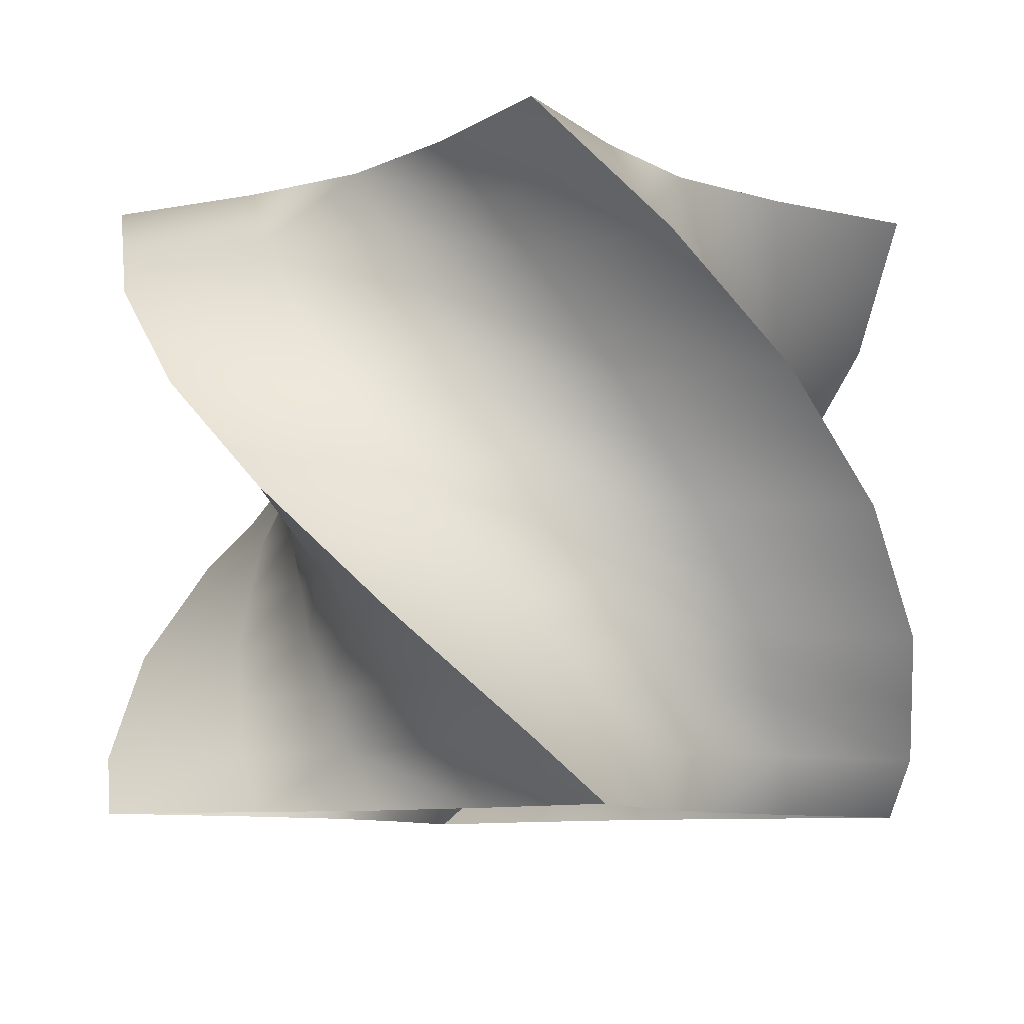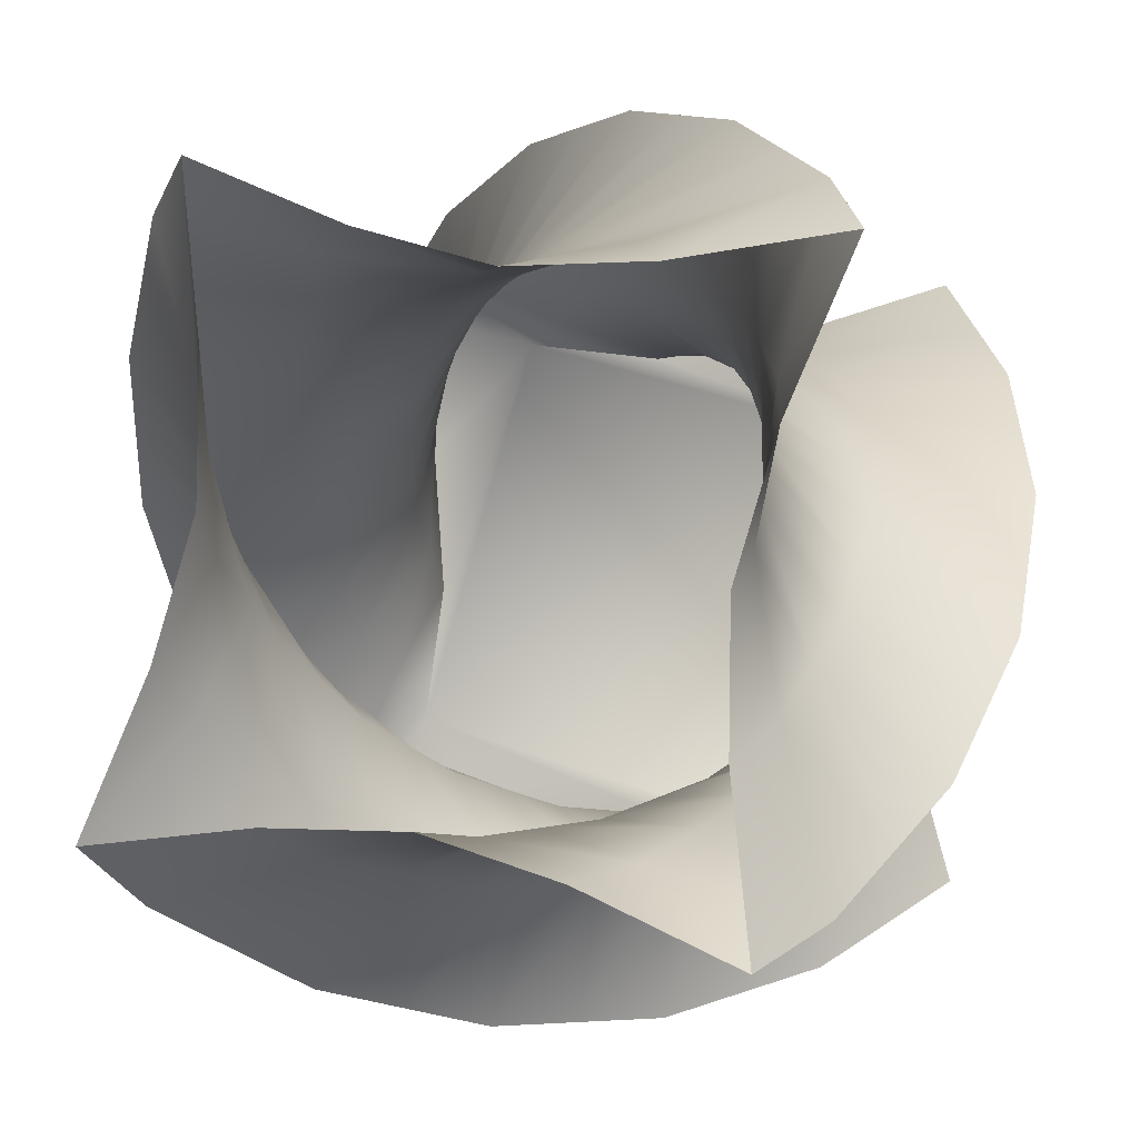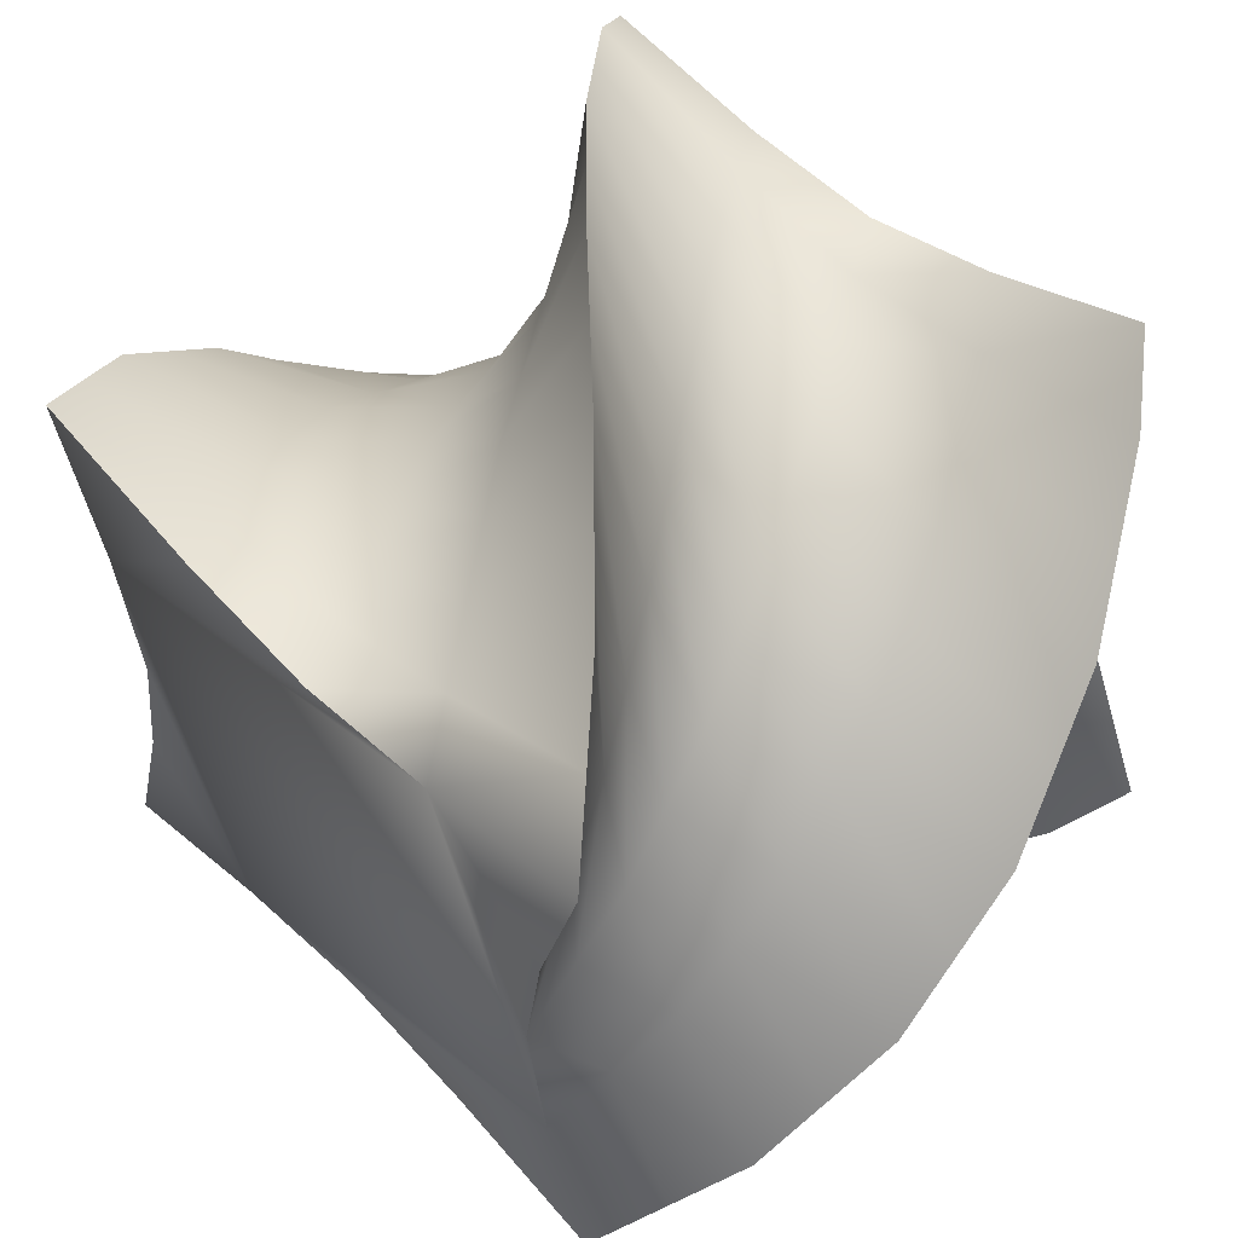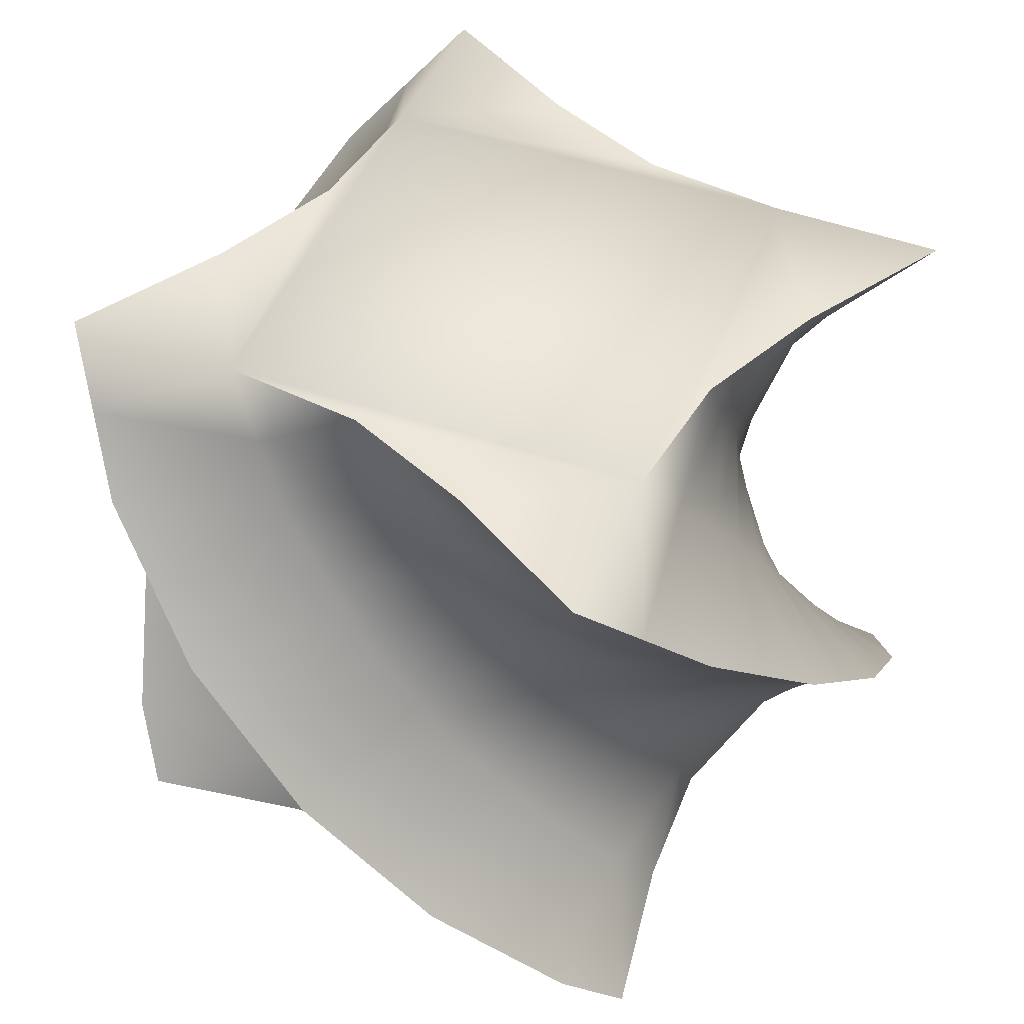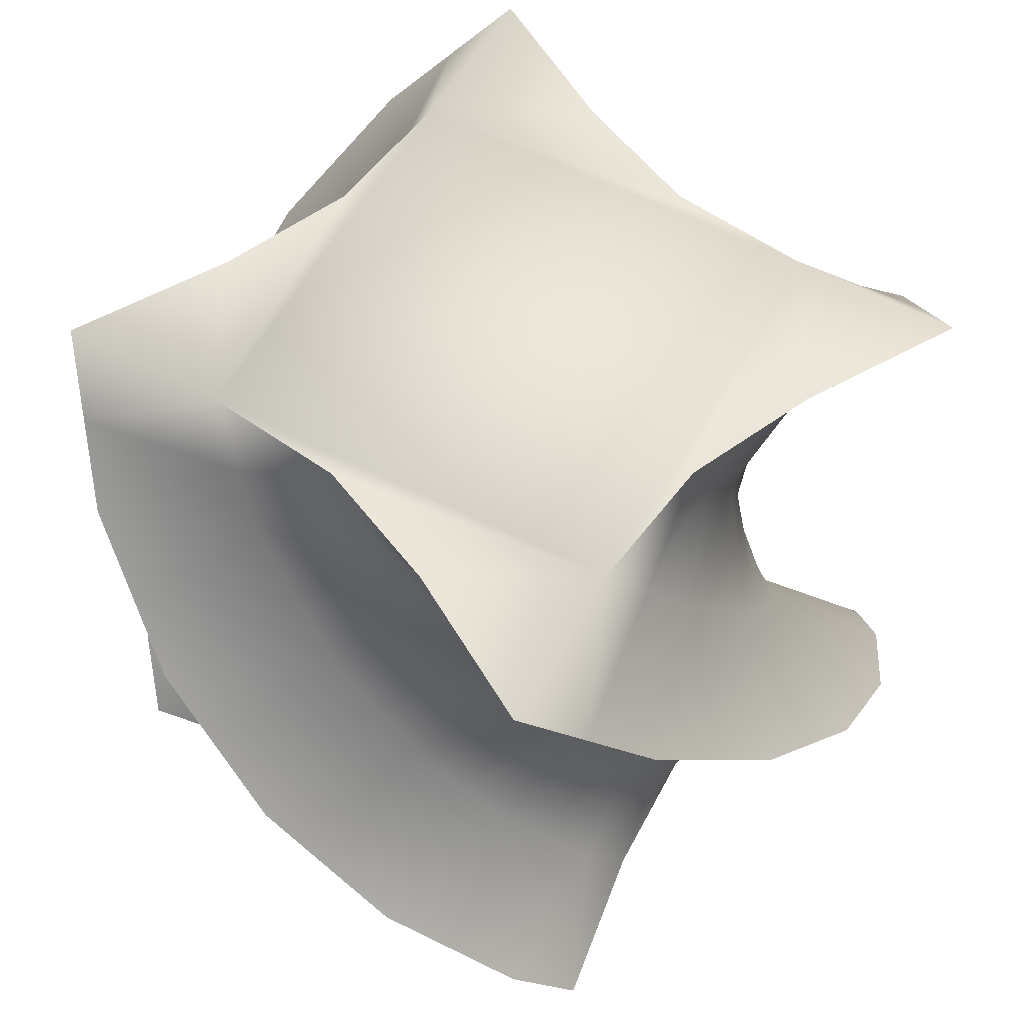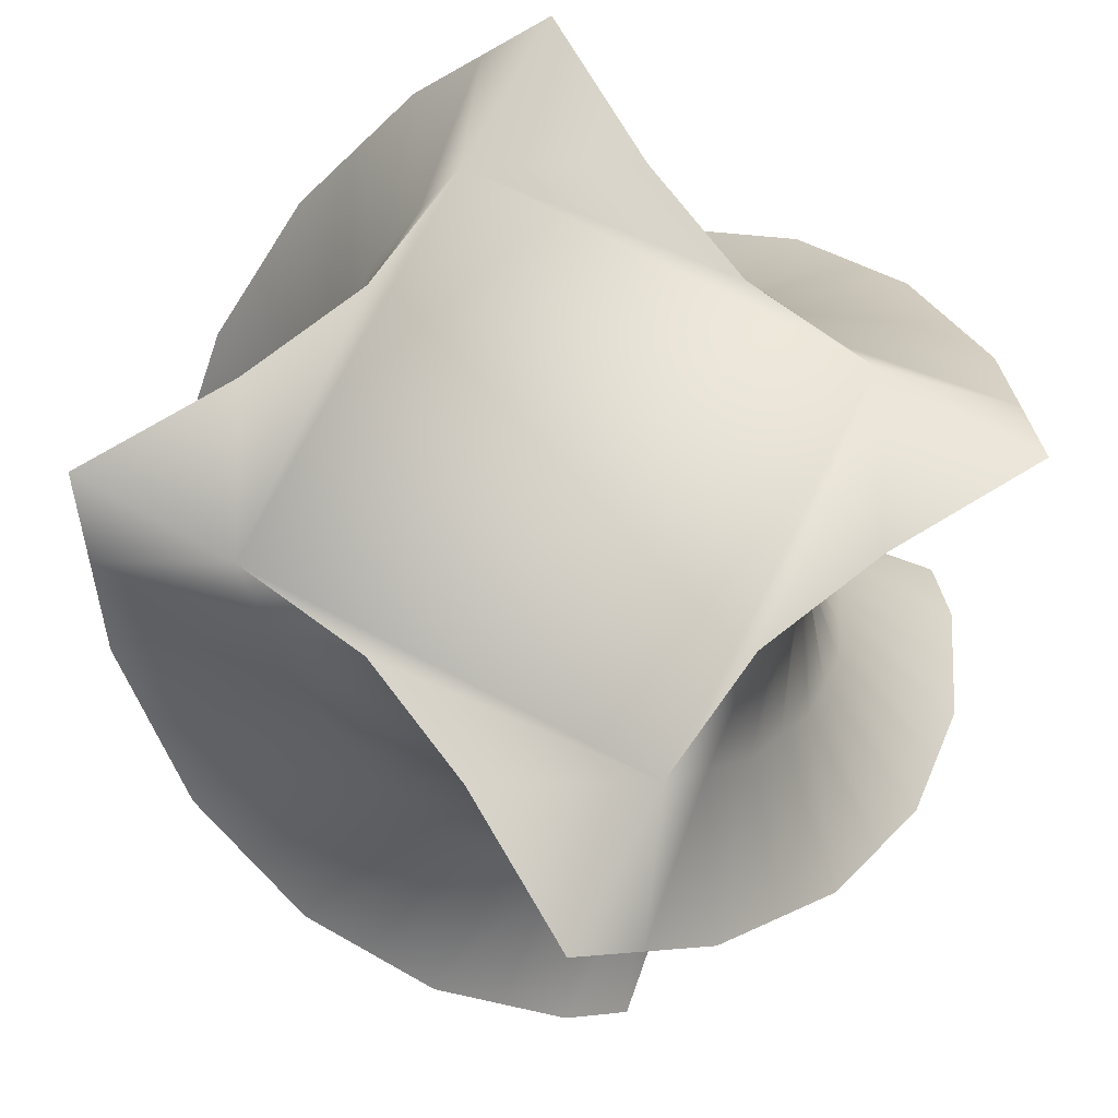
<metadata>
{"format":"obj","ext":"obj","renderer":"f3d","projection":"perspective","resolution":1024,"background":"white","views":[{"elev":-8.6,"azim":-47.4,"up":"+Y"},{"elev":-3.1,"azim":16.7,"up":"+Z"},{"elev":55.7,"azim":-133.5,"up":"+Z"},{"elev":46.9,"azim":127.9,"up":"+Y"},{"elev":57.1,"azim":-135.2,"up":"+Y"},{"elev":75.4,"azim":134.1,"up":"+Y"}]}
</metadata>
<code>
g pedistal1
v -16.24 54.16 46.17
v -41.96 54.16 57.72
v -32.81 44.14 64.36
v -8.925 44.14 48.74
v 12.34 44.14 38.26
v 6.124 54.16 39.23
v -0.09567 64.18 40.2
v -23.56 64.18 43.6
v -51.1 64.18 51.07
v -38.93 54.16 29.66
v -43.63 64.18 23.5
v -40.24 64.18 -0.000414
v -39.25 54.16 6.216
v -38.26 44.14 12.43
v -34.22 44.14 35.83
v -32.81 44.14 64.36
v -41.96 54.16 57.72
v -51.1 64.18 51.07
v 29.64 54.16 38.91
v 35.8 44.14 34.21
v 64.4 44.14 32.78
v 57.75 54.16 41.92
v 51.11 64.18 51.07
v 23.47 64.18 43.6
v 46.2 54.16 16.12
v 57.75 54.16 41.92
v 64.4 44.14 32.78
v 48.75 44.14 8.802
v 38.25 44.14 -12.56
v 39.24 54.16 -6.341
v 40.24 64.18 -0.1256
v 43.64 64.18 23.43
v 51.11 64.18 51.07
v 38.93 54.16 -29.76
v 34.22 44.14 -35.93
v 32.81 44.14 -64.43
v 41.96 54.16 -57.78
v 51.11 64.18 -51.14
v 43.64 64.18 -23.6
v 16.27 54.16 -46.25
v 41.96 54.16 -57.78
v 32.81 44.14 -64.43
v 8.954 44.14 -48.83
v -12.29 44.14 -38.35
v -6.068 54.16 -39.32
v 0.1539 64.18 -40.28
v 23.59 64.18 -43.67
v 51.11 64.18 -51.14
v -29.61 54.16 -38.98
v -35.77 44.14 -34.29
v -64.39 44.14 -32.84
v -57.75 54.16 -41.99
v -51.1 64.18 -51.14
v -23.44 64.18 -43.67
v -46.19 54.16 -16.22
v -57.75 54.16 -41.99
v -64.39 44.14 -32.84
v -48.76 44.14 -8.899
v -43.63 64.18 -23.53
v -51.1 64.18 -51.14
v -1.17 34.11 48.93
v -22.06 34.11 67.86
v -11.31 24.09 71.35
v 6.585 24.09 49.12
v 23.57 24.09 32.57
v 17.96 34.11 35.42
v -27.85 34.11 40.24
v -35.39 34.11 18.04
v -32.53 24.09 23.64
v -21.47 24.09 44.65
v -11.31 24.09 71.35
v -22.06 34.11 67.86
v 40.22 34.11 27.84
v 44.63 24.09 21.47
v 71.38 24.09 11.27
v 67.89 34.11 22.02
v 48.93 34.11 1.053
v 67.89 34.11 22.02
v 71.38 24.09 11.27
v 49.1 24.09 -6.696
v 32.5 24.09 -23.76
v 35.37 34.11 -18.16
v 27.84 34.11 -40.34
v 21.45 24.09 -44.74
v 11.31 24.09 -71.42
v 22.06 34.11 -67.92
v 1.196 34.11 -49.01
v 22.06 34.11 -67.92
v 11.31 24.09 -71.42
v -6.562 24.09 -49.2
v -23.53 24.09 -32.68
v -17.91 34.11 -35.52
v -40.19 34.11 -27.93
v -44.61 24.09 -21.56
v -71.38 24.09 -11.34
v -67.89 34.11 -22.09
v -48.93 34.11 -1.149
v -67.89 34.11 -22.09
v -71.38 24.09 -11.34
v -49.11 24.09 6.602
v 14.02 14.07 46.9
v 0.000843 14.07 71.35
v 11.31 4.044 71.35
v 21.45 4.044 44.68
v 32.5 4.044 23.69
v 28.03 14.07 28.13
v -14.04 14.07 46.87
v -28.08 14.07 28.09
v -23.62 4.044 32.54
v -6.609 4.044 49.1
v 11.31 4.044 71.35
v 0.000843 14.07 71.35
v 46.86 14.07 14.05
v 49.09 4.044 6.627
v 71.38 4.044 -11.34
v 71.38 14.07 -0.03349
v 46.87 14.07 -14.12
v 71.38 14.07 -0.03349
v 71.38 4.044 -11.34
v 44.64 4.044 -21.54
v 23.58 4.044 -32.64
v 28.04 14.07 -28.2
v 14.02 14.07 -46.97
v 6.588 4.044 -49.19
v -11.31 4.044 -71.42
v 0.00082 14.07 -71.42
v -14 14.07 -46.99
v 0.00082 14.07 -71.42
v -11.31 4.044 -71.42
v -21.44 4.044 -44.77
v -32.47 4.044 -23.81
v -28 14.07 -28.25
v -46.84 14.07 -14.14
v -49.08 4.044 -6.721
v -71.38 4.044 11.27
v -71.38 14.07 -0.03347
v -46.88 14.07 14.03
v -71.38 14.07 -0.03347
v -71.38 4.044 11.27
v -44.66 4.044 21.45
v 27.83 -5.979 40.27
v 22.06 -5.979 67.86
v 32.81 -16 64.36
v 34.22 -16 35.86
v 38.24 -16 12.49
v 35.37 -5.979 18.09
v 1.144 -5.979 48.92
v -18.01 -5.979 35.39
v -12.4 -16 38.24
v 8.897 -16 48.74
v 32.81 -16 64.36
v 22.06 -5.979 67.86
v 48.92 -5.979 -1.121
v 48.75 -16 -8.869
v 64.4 -16 -32.84
v 67.89 -5.979 -22.09
v 40.22 -5.979 -27.91
v 67.89 -5.979 -22.09
v 64.4 -16 -32.84
v 35.81 -16 -34.28
v 12.35 -16 -38.34
v 17.96 -5.979 -35.49
v -1.167 -5.979 -49
v -8.923 -16 -48.82
v -32.81 -16 -64.43
v -22.06 -5.979 -67.92
v -27.82 -5.979 -40.36
v -22.06 -5.979 -67.92
v -32.81 -16 -64.43
v -34.21 -16 -35.96
v -38.23 -16 -12.61
v -35.35 -5.979 -18.21
v -48.91 -5.979 1.026
v -48.74 -16 8.773
v -64.39 -16 32.78
v -67.89 -5.979 22.03
v -40.24 -5.979 27.83
v -67.89 -5.979 22.03
v -64.39 -16 32.78
v -35.83 -16 34.2
v 38.92 -26.03 29.69
v 41.96 -26.03 57.72
v 51.11 -36.05 51.07
v 43.64 -36.05 23.48
v 40.24 -36.05 -0.03128
v 39.24 -26.03 6.277
v 16.21 -26.03 46.17
v -6.184 -26.03 39.22
v -0.03089 -36.05 40.2
v 23.5 -36.05 43.6
v 51.11 -36.05 51.07
v 41.96 -26.03 57.72
v 46.19 -26.03 -16.19
v 43.64 -36.05 -23.55
v 51.11 -36.05 -51.14
v 57.75 -26.03 -41.99
v 29.64 -26.03 -38.98
v 57.75 -26.03 -41.99
v 51.11 -36.05 -51.14
v 23.53 -36.05 -43.67
v 0.0313 -36.05 -40.28
v 6.129 -26.03 -39.31
v -16.24 -26.03 -46.24
v -23.5 -36.05 -43.67
v -51.1 -36.05 -51.14
v -41.96 -26.03 -57.78
v -38.92 -26.03 -29.79
v -41.96 -26.03 -57.78
v -51.1 -36.05 -51.14
v -43.63 -36.05 -23.58
v -40.24 -36.05 -0.09347
v -39.23 -26.03 -6.401
v -46.19 -26.03 16.09
v -43.63 -36.05 23.45
v -51.1 -36.05 51.07
v -57.75 -26.03 41.92
v -29.66 -26.03 38.9
v -57.75 -26.03 41.92
v -51.1 -36.05 51.07
v -23.53 -36.05 43.6
v -16.24 -46.07 46.17
v 6.124 -46.07 39.23
v -41.96 -46.07 57.72
v -38.93 -46.07 29.66
v -39.25 -46.07 6.216
v -41.96 -46.07 57.72
v 29.64 -46.07 38.91
v 57.75 -46.07 41.92
v 46.2 -46.07 16.12
v 39.24 -46.07 -6.341
v 57.75 -46.07 41.92
v 38.93 -46.07 -29.76
v 41.96 -46.07 -57.78
v 16.27 -46.07 -46.25
v -6.068 -46.07 -39.32
v 41.96 -46.07 -57.78
v -29.61 -46.07 -38.98
v -57.75 -46.07 -41.99
v -46.19 -46.07 -16.22
v -57.75 -46.07 -41.99
v 23.47 64.18 43.6
v 51.11 64.18 51.07
v 43.64 64.18 23.43
v -0.09567 64.18 40.2
v 43.64 64.18 -23.6
v 23.59 64.18 -43.67
v 40.24 64.18 -0.1256
v -23.44 64.18 -43.67
v -51.1 64.18 -51.14
v -43.63 64.18 -23.53
v 0.1539 64.18 -40.28
v -43.63 64.18 23.5
v -51.1 64.18 51.07
v -23.56 64.18 43.6
v -40.24 64.18 -0.000414
f 227 228 191
f 222 227 190
f 191 190 227
f 190 191 187
f 192 187 191
f 187 192 150
f 151 150 192
f 150 151 147
f 152 147 151
f 147 152 110
f 111 110 152
f 110 111 107
f 112 107 111
f 107 112 70
f 71 70 112
f 70 71 67
f 72 67 71
f 67 72 15
f 16 15 72
f 187 188 190
f 189 190 188
f 190 189 222
f 11 12 10
f 13 10 12
f 10 13 15
f 14 15 13
f 15 14 67
f 68 67 14
f 67 68 70
f 69 70 68
f 70 69 107
f 108 107 69
f 107 108 110
f 109 110 108
f 110 109 147
f 148 147 109
f 147 148 150
f 149 150 148
f 150 149 187
f 188 187 149
f 13 58 14
f 58 13 55
f 12 55 13
f 55 12 59
f 189 221 222
f 221 189 220
f 188 220 189
f 220 188 217
f 149 217 188
f 217 149 180
f 148 180 149
f 180 148 177
f 109 177 148
f 177 109 140
f 108 140 109
f 140 108 137
f 69 137 108
f 137 69 100
f 68 100 69
f 100 68 97
f 14 97 68
f 97 14 58
f 56 59 60
f 59 56 55
f 57 55 56
f 55 57 58
f 98 58 57
f 58 98 97
f 99 97 98
f 97 99 100
f 138 100 99
f 100 138 137
f 139 137 138
f 137 139 140
f 178 140 139
f 140 178 177
f 179 177 178
f 177 179 180
f 218 180 179
f 180 218 217
f 219 217 218
f 217 219 220
f 223 220 219
f 220 223 221
f 195 232 233
f 232 195 194
f 196 194 195
f 194 196 193
f 155 193 196
f 193 155 154
f 156 154 155
f 154 156 153
f 115 153 156
f 153 115 114
f 116 114 115
f 114 116 113
f 75 113 116
f 113 75 74
f 76 74 75
f 74 76 73
f 21 73 76
f 73 21 20
f 185 193 186
f 193 185 194
f 230 194 185
f 194 230 232
f 6 24 7
f 24 6 19
f 5 19 6
f 19 5 20
f 66 20 5
f 20 66 73
f 65 73 66
f 73 65 74
f 106 74 65
f 74 106 113
f 105 113 106
f 113 105 114
f 146 114 105
f 114 146 153
f 145 153 146
f 153 145 154
f 186 154 145
f 154 186 193
f 6 4 5
f 4 6 1
f 7 1 6
f 1 7 8
f 185 229 230
f 229 185 184
f 186 184 185
f 184 186 181
f 145 181 186
f 181 145 144
f 146 144 145
f 144 146 141
f 105 141 146
f 141 105 104
f 106 104 105
f 104 106 101
f 65 101 106
f 101 65 64
f 66 64 65
f 64 66 61
f 5 61 66
f 61 5 4
f 183 181 182
f 181 183 184
f 231 184 183
f 184 231 229
f 2 8 9
f 8 2 1
f 3 1 2
f 1 3 4
f 62 4 3
f 4 62 61
f 63 61 62
f 61 63 64
f 102 64 63
f 64 102 101
f 103 101 102
f 101 103 104
f 142 104 103
f 104 142 141
f 143 141 142
f 141 143 144
f 182 144 143
f 144 182 181
f 22 20 21
f 20 22 19
f 23 19 22
f 19 23 24
f 26 32 33
f 32 26 25
f 27 25 26
f 25 27 28
f 78 28 27
f 28 78 77
f 79 77 78
f 77 79 80
f 118 80 79
f 80 118 117
f 119 117 118
f 117 119 120
f 158 120 119
f 120 158 157
f 159 157 158
f 157 159 160
f 198 160 159
f 160 198 197
f 30 28 29
f 28 30 25
f 31 25 30
f 25 31 32
f 201 234 235
f 234 201 200
f 202 200 201
f 200 202 197
f 161 197 202
f 197 161 160
f 162 160 161
f 160 162 157
f 121 157 162
f 157 121 120
f 122 120 121
f 120 122 117
f 81 117 122
f 117 81 80
f 82 80 81
f 80 82 77
f 29 77 82
f 77 29 28
f 201 203 202
f 203 201 204
f 235 204 201
f 204 235 237
f 30 39 31
f 39 30 34
f 29 34 30
f 34 29 35
f 82 35 29
f 35 82 83
f 81 83 82
f 83 81 84
f 122 84 81
f 84 122 123
f 121 123 122
f 123 121 124
f 162 124 121
f 124 162 163
f 161 163 162
f 163 161 164
f 202 164 161
f 164 202 203
f 37 35 36
f 35 37 34
f 38 34 37
f 34 38 39
f 205 237 238
f 237 205 204
f 206 204 205
f 204 206 203
f 165 203 206
f 203 165 164
f 166 164 165
f 164 166 163
f 125 163 166
f 163 125 124
f 126 124 125
f 124 126 123
f 85 123 126
f 123 85 84
f 86 84 85
f 84 86 83
f 36 83 86
f 83 36 35
f 199 197 198
f 197 199 200
f 236 200 199
f 200 236 234
f 41 47 48
f 47 41 40
f 42 40 41
f 40 42 43
f 88 43 42
f 43 88 87
f 89 87 88
f 87 89 90
f 128 90 89
f 90 128 127
f 129 127 128
f 127 129 130
f 168 130 129
f 130 168 167
f 169 167 168
f 167 169 170
f 208 170 169
f 170 208 207
f 45 43 44
f 43 45 40
f 46 40 45
f 40 46 47
f 211 239 225
f 239 211 210
f 212 210 211
f 210 212 207
f 171 207 212
f 207 171 170
f 172 170 171
f 170 172 167
f 131 167 172
f 167 131 130
f 132 130 131
f 130 132 127
f 91 127 132
f 127 91 90
f 92 90 91
f 90 92 87
f 44 87 92
f 87 44 43
f 211 225 224
f 211 213 212
f 213 211 214
f 224 214 211
f 214 224 226
f 45 54 46
f 54 45 49
f 44 49 45
f 49 44 50
f 92 50 44
f 50 92 93
f 91 93 92
f 93 91 94
f 132 94 91
f 94 132 133
f 131 133 132
f 133 131 134
f 172 134 131
f 134 172 173
f 171 173 172
f 173 171 174
f 212 174 171
f 174 212 213
f 50 52 49
f 53 49 52
f 49 53 54
f 226 215 214
f 216 214 215
f 214 216 213
f 175 213 216
f 213 175 174
f 176 174 175
f 174 176 173
f 135 173 176
f 173 135 134
f 136 134 135
f 134 136 133
f 95 133 136
f 133 95 94
f 96 94 95
f 94 96 93
f 51 93 96
f 93 51 50
f 52 50 51
f 209 207 208
f 207 209 210
f 240 210 209
f 210 240 239
f 15 16 10
f 17 10 16
f 10 17 11
f 18 11 17
f 243 241 242
f 241 243 244
f 246 247 245
f 247 246 243
f 254 243 246
f 243 254 244
f 245 48 246
f 254 255 252
f 255 254 250
f 246 250 254
f 250 246 251
f 252 253 254
f 250 248 249
f 248 250 251

</code>
